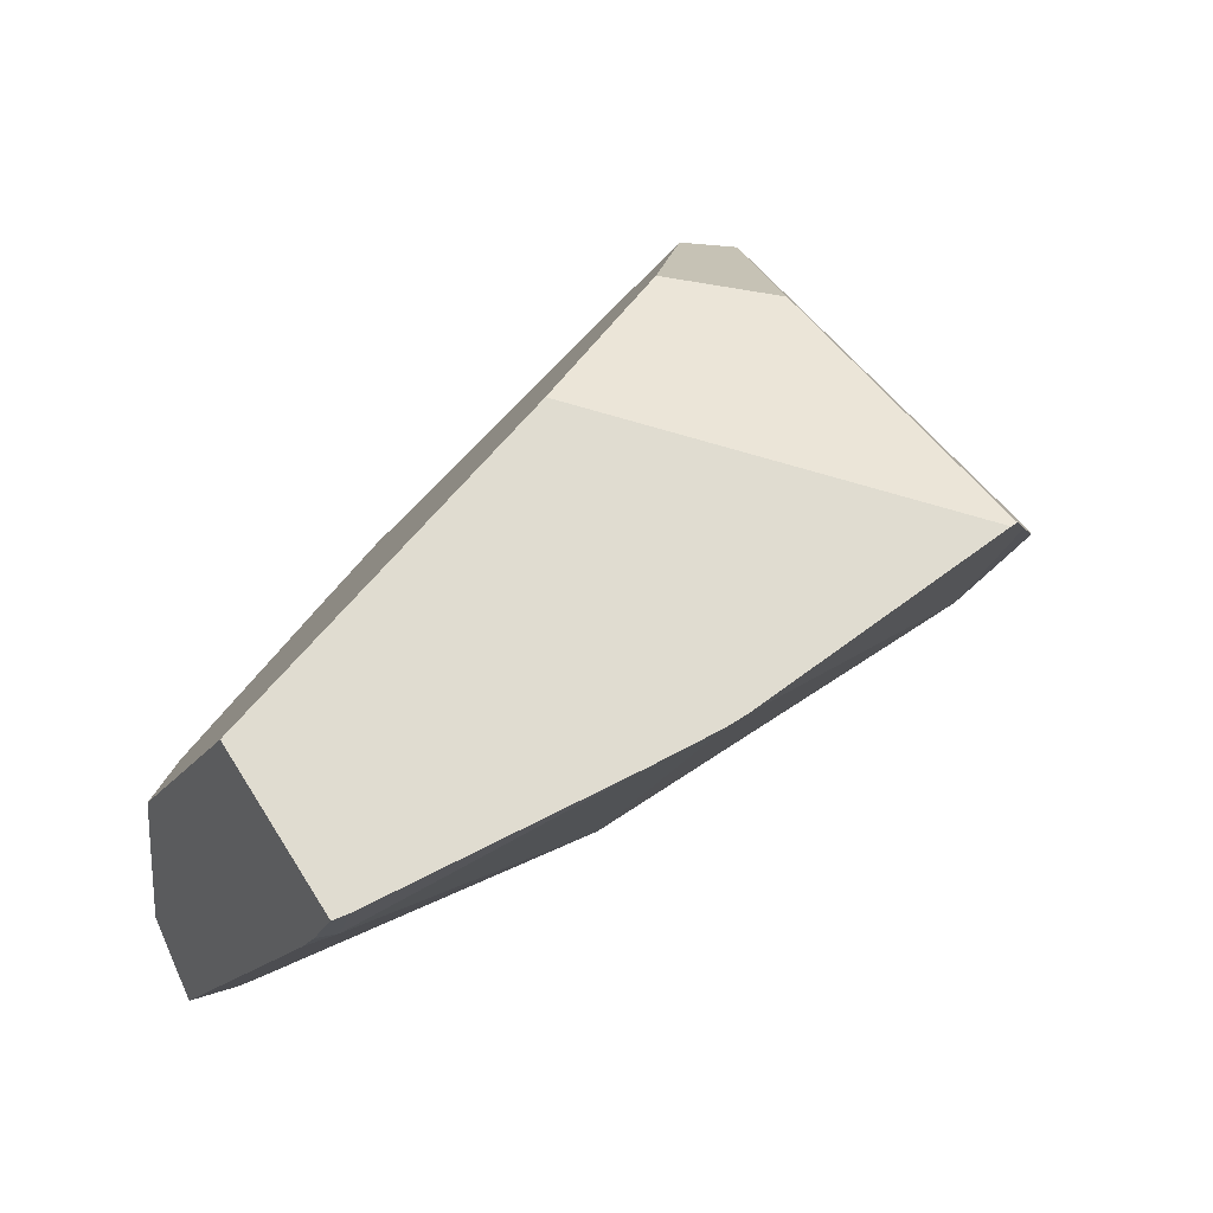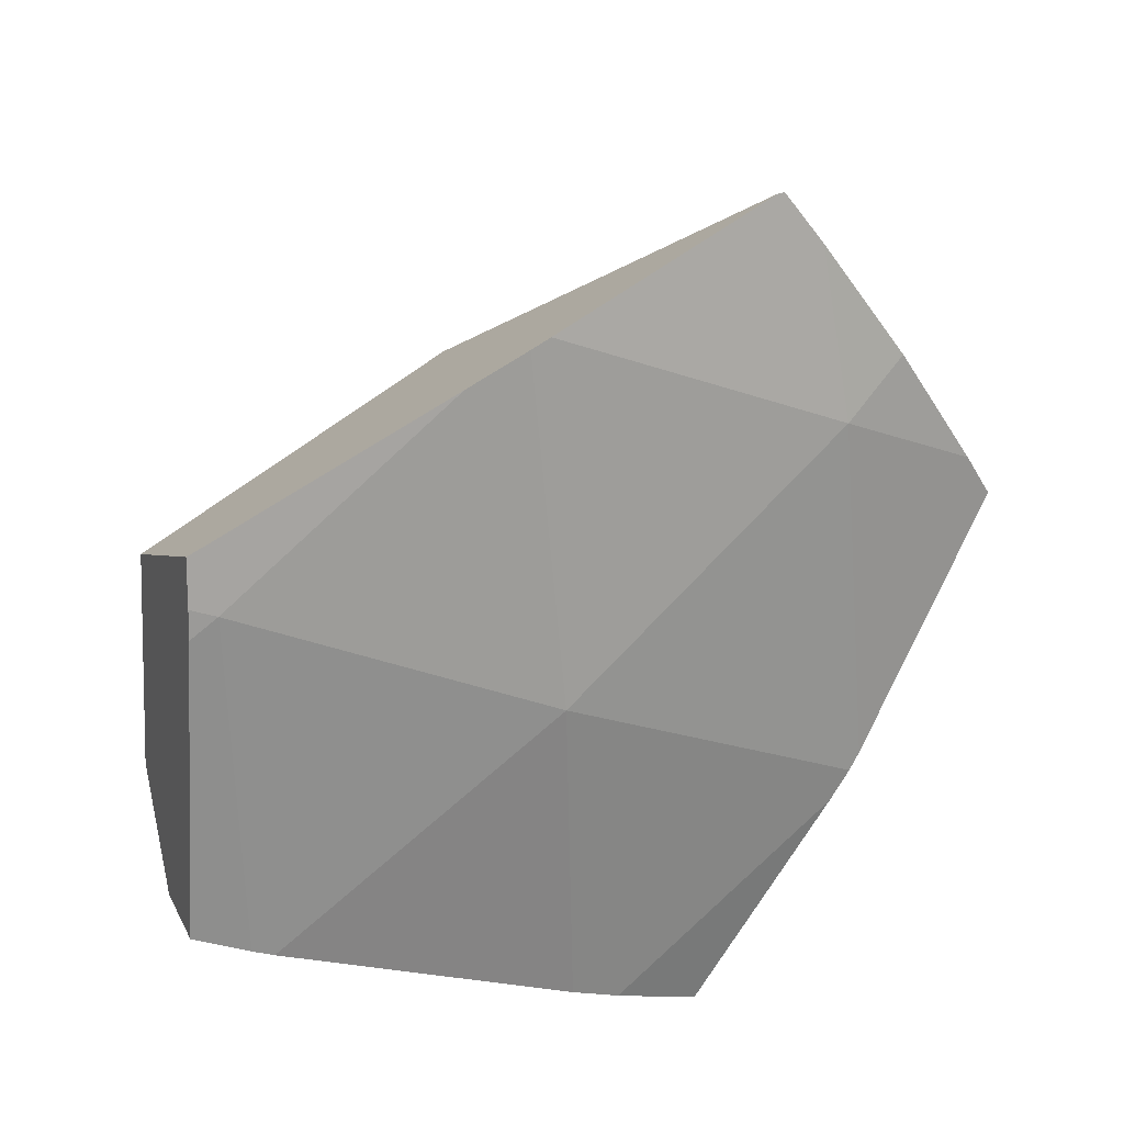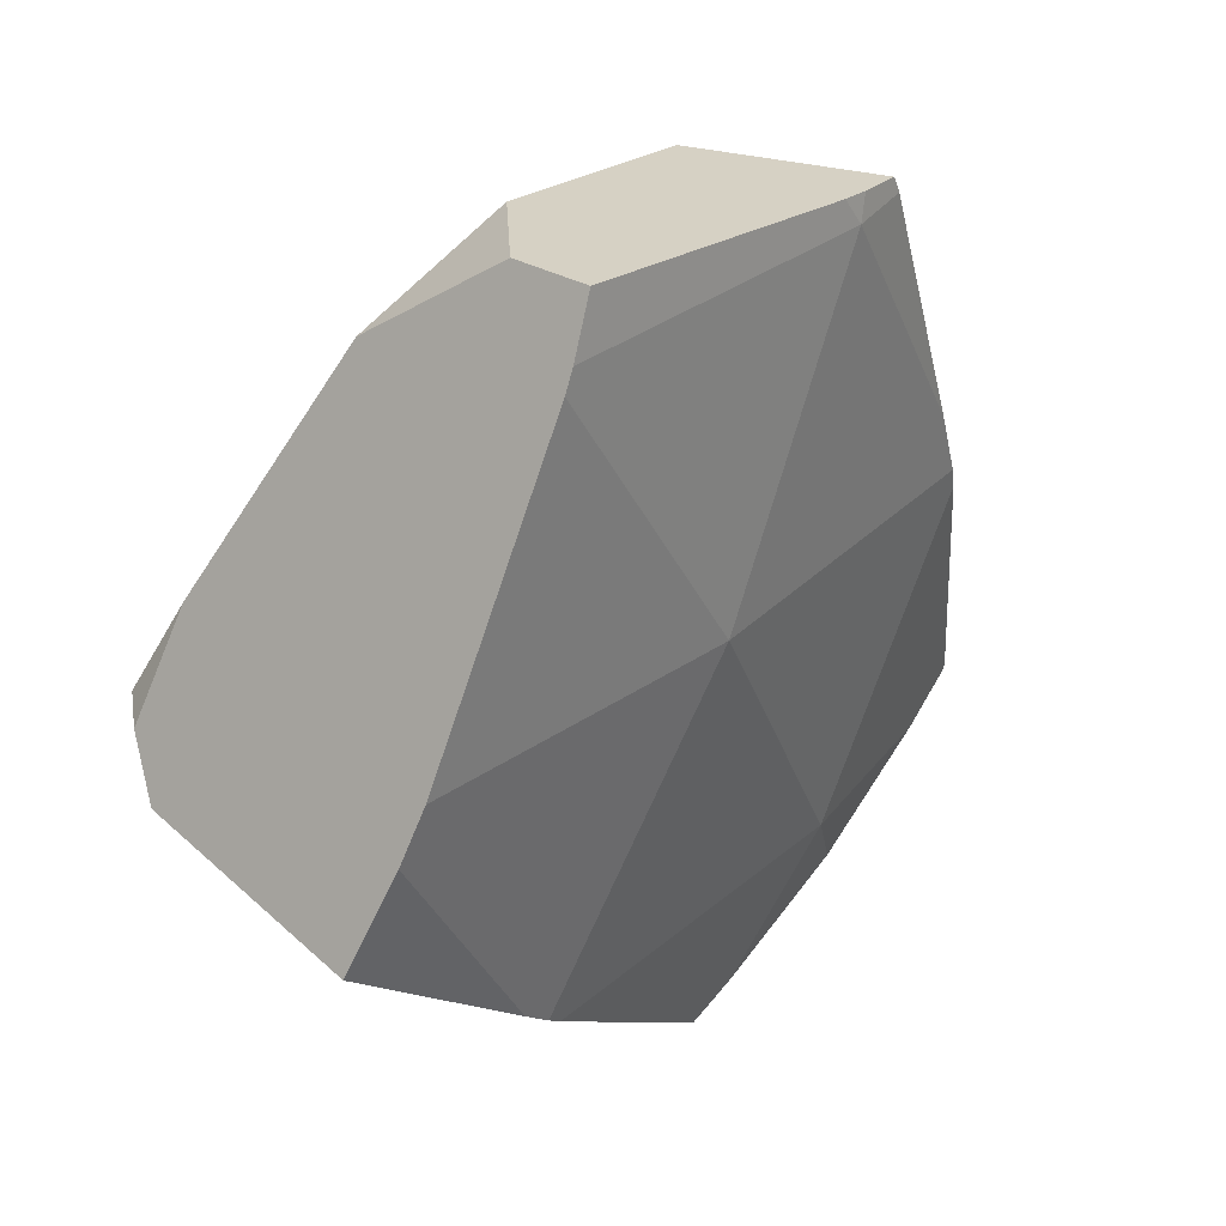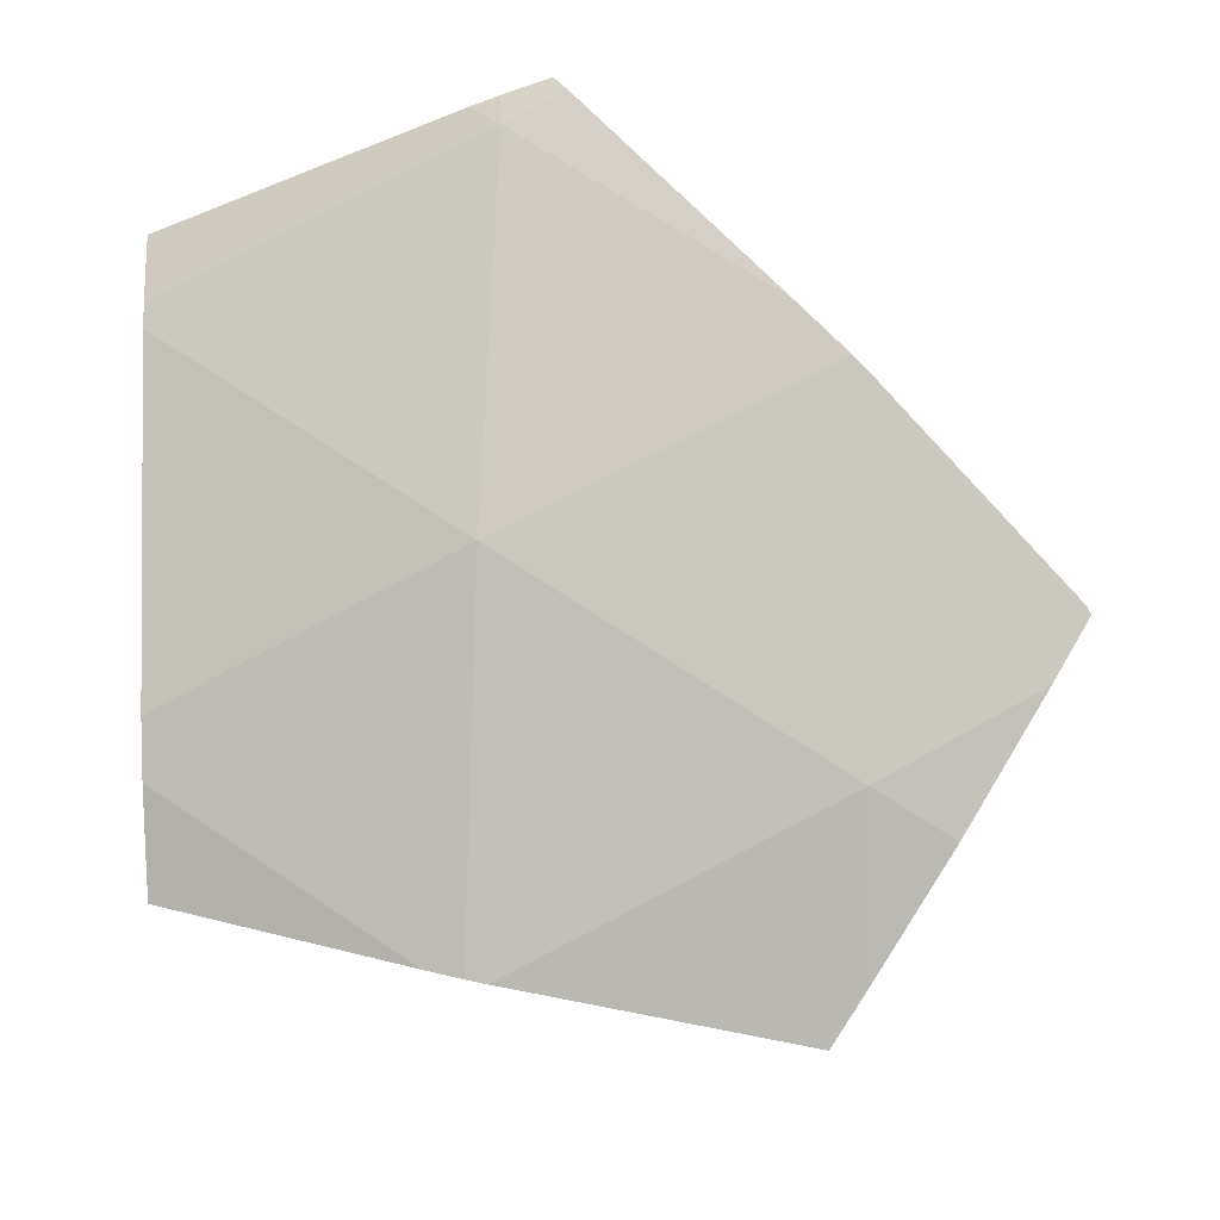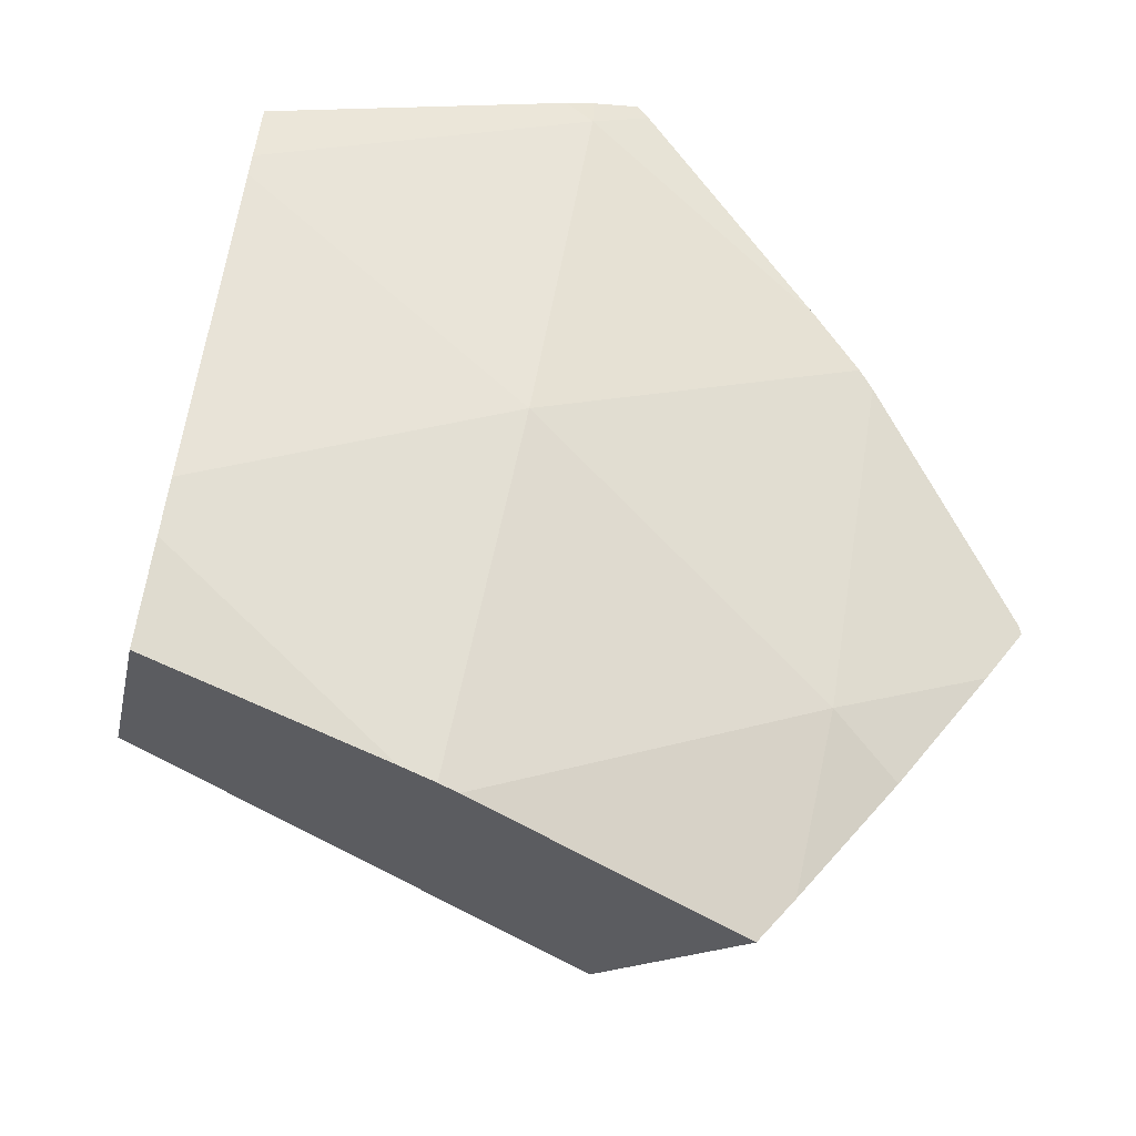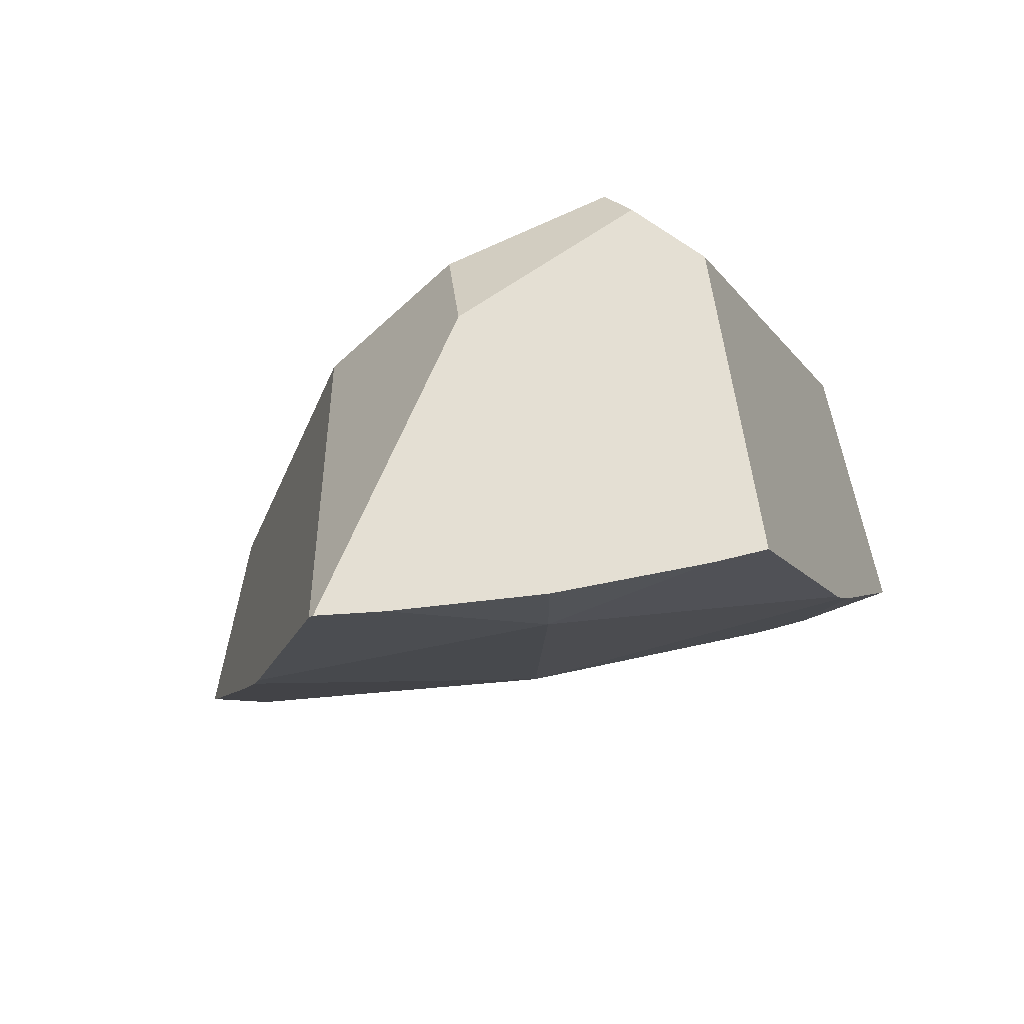
<metadata>
{"format":"obj","ext":"obj","renderer":"f3d","projection":"perspective","resolution":1024,"background":"white","views":[{"elev":-6.1,"azim":-131.9,"up":"+Z"},{"elev":-56.2,"azim":-108.9,"up":"+Z"},{"elev":3.0,"azim":144.6,"up":"+Y"},{"elev":-24.1,"azim":-154.7,"up":"+Y"},{"elev":-49.5,"azim":-177.6,"up":"+Y"},{"elev":20.0,"azim":-55.5,"up":"+Z"}]}
</metadata>
<code>
g  Instance
v -3.153 -52.29 -9.21
v -4.023 -52.92 -8.654
v -3.38 -52.17 -9.141
v -3.38 -52.17 -9.141
v -3.336 -52.12 -9.166
v -3.153 -52.29 -9.21
v -3.153 -52.29 -9.21
v -3.336 -52.12 -9.166
v -3.158 -52.18 -9.226
v -3.046 -52.21 -9.254
v -3.153 -52.29 -9.21
v -3.158 -52.18 -9.226
v -1.472 -54.77 -8.622
v -2.411 -55.04 -8.279
v -1.558 -54.39 -8.831
v -2.889 -53.7 -8.829
v -1.817 -52.89 -9.392
v -1.6 -54.17 -8.928
v -1.558 -54.39 -8.831
v -2.411 -55.04 -8.279
v -1.6 -54.17 -8.928
v -1.6 -54.17 -8.928
v -2.411 -55.04 -8.279
v -2.889 -53.7 -8.829
v -2.889 -53.7 -8.829
v -2.411 -55.04 -8.279
v -2.548 -55.08 -8.224
v -3.993 -54.5 -7.986
v -2.889 -53.7 -8.829
v -2.623 -55.1 -8.186
v -2.623 -55.1 -8.186
v -2.889 -53.7 -8.829
v -2.548 -55.08 -8.224
v -2.623 -55.1 -8.186
v -3.665 -55.31 -7.594
v -3.993 -54.5 -7.986
v -3.993 -54.5 -7.986
v -3.665 -55.31 -7.594
v -3.819 -55.14 -7.638
v -3.993 -54.5 -7.986
v -3.819 -55.14 -7.638
v -4.23 -54.67 -7.738
v -3.153 -52.29 -9.21
v -3.046 -52.21 -9.254
v -1.831 -52.79 -9.418
v -1.831 -52.79 -9.418
v -3.046 -52.21 -9.254
v -1.861 -52.55 -9.468
v -3.153 -52.29 -9.21
v -1.831 -52.79 -9.418
v -2.889 -53.7 -8.829
v -2.889 -53.7 -8.829
v -1.831 -52.79 -9.418
v -1.817 -52.89 -9.392
v -4.188 -53.12 -8.522
v -4.023 -52.92 -8.654
v -2.889 -53.7 -8.829
v -2.889 -53.7 -8.829
v -4.023 -52.92 -8.654
v -3.153 -52.29 -9.21
v -3.993 -54.5 -7.986
v -4.236 -53.18 -8.473
v -2.889 -53.7 -8.829
v -2.889 -53.7 -8.829
v -4.236 -53.18 -8.473
v -4.188 -53.12 -8.522
v -4.236 -53.18 -8.473
v -3.993 -54.5 -7.986
v -4.769 -53.91 -7.83
v -4.769 -53.91 -7.83
v -3.993 -54.5 -7.986
v -4.775 -53.94 -7.815
v -4.775 -53.94 -7.815
v -3.993 -54.5 -7.986
v -4.613 -54.17 -7.798
v -3.993 -54.5 -7.986
v -4.23 -54.67 -7.738
v -4.613 -54.17 -7.798
v -1.579 -52.68 -8.543
v -1.774 -52.45 -9.155
v -2.038 -52.24 -8.735
v -3.417 -52.98 -7.314
v -4.769 -53.91 -7.83
v -3.359 -53.57 -6.776
v -3.359 -53.57 -6.776
v -4.769 -53.91 -7.83
v -3.732 -53.89 -6.871
v -3.732 -53.89 -6.871
v -4.769 -53.91 -7.83
v -4.775 -53.94 -7.815
v -1.774 -52.45 -9.155
v -1.861 -52.55 -9.468
v -2.038 -52.24 -8.735
v -2.038 -52.24 -8.735
v -1.861 -52.55 -9.468
v -2.87 -51.99 -8.549
v -2.87 -51.99 -8.549
v -1.861 -52.55 -9.468
v -3.336 -52.12 -9.166
v -3.336 -52.12 -9.166
v -1.861 -52.55 -9.468
v -3.158 -52.18 -9.226
v -3.158 -52.18 -9.226
v -1.861 -52.55 -9.468
v -3.046 -52.21 -9.254
v -3.732 -53.89 -6.871
v -4.775 -53.94 -7.815
v -3.062 -54.29 -6.505
v -3.062 -54.29 -6.505
v -4.775 -53.94 -7.815
v -3.032 -54.62 -6.662
v -3.032 -54.62 -6.662
v -4.775 -53.94 -7.815
v -3.665 -55.31 -7.594
v -3.665 -55.31 -7.594
v -4.775 -53.94 -7.815
v -3.819 -55.14 -7.638
v -3.819 -55.14 -7.638
v -4.775 -53.94 -7.815
v -4.23 -54.67 -7.738
v -4.23 -54.67 -7.738
v -4.775 -53.94 -7.815
v -4.613 -54.17 -7.798
v -3.359 -53.57 -6.776
v -3.732 -53.89 -6.871
v -2.947 -54.08 -6.497
v -2.947 -54.08 -6.497
v -3.732 -53.89 -6.871
v -3.062 -54.29 -6.505
v -1.558 -54.39 -8.831
v -1.6 -54.17 -8.928
v -1.472 -54.77 -8.622
v -1.472 -54.77 -8.622
v -1.6 -54.17 -8.928
v -1.238 -54.28 -7.728
v -1.238 -54.28 -7.728
v -1.6 -54.17 -8.928
v -1.225 -54.01 -7.627
v -1.225 -54.01 -7.627
v -1.6 -54.17 -8.928
v -1.312 -53.57 -7.83
v -1.312 -53.57 -7.83
v -1.6 -54.17 -8.928
v -1.579 -52.68 -8.543
v -1.579 -52.68 -8.543
v -1.6 -54.17 -8.928
v -1.774 -52.45 -9.155
v -1.774 -52.45 -9.155
v -1.6 -54.17 -8.928
v -1.861 -52.55 -9.468
v -1.861 -52.55 -9.468
v -1.6 -54.17 -8.928
v -1.831 -52.79 -9.418
v -1.831 -52.79 -9.418
v -1.6 -54.17 -8.928
v -1.817 -52.89 -9.392
v -2.947 -54.08 -6.497
v -3.062 -54.29 -6.505
v -1.253 -53.88 -7.556
v -1.253 -53.88 -7.556
v -3.062 -54.29 -6.505
v -1.225 -54.01 -7.627
v -1.225 -54.01 -7.627
v -3.062 -54.29 -6.505
v -1.238 -54.28 -7.728
v -1.238 -54.28 -7.728
v -3.062 -54.29 -6.505
v -3.032 -54.62 -6.662
v -2.947 -54.08 -6.497
v -1.253 -53.88 -7.556
v -3.359 -53.57 -6.776
v -3.359 -53.57 -6.776
v -1.253 -53.88 -7.556
v -3.417 -52.98 -7.314
v -3.417 -52.98 -7.314
v -1.253 -53.88 -7.556
v -2.87 -51.99 -8.549
v -2.87 -51.99 -8.549
v -1.253 -53.88 -7.556
v -2.038 -52.24 -8.735
v -2.038 -52.24 -8.735
v -1.253 -53.88 -7.556
v -1.579 -52.68 -8.543
v -1.579 -52.68 -8.543
v -1.253 -53.88 -7.556
v -1.312 -53.57 -7.83
v -3.38 -52.17 -9.141
v -4.023 -52.92 -8.654
v -3.336 -52.12 -9.166
v -3.336 -52.12 -9.166
v -4.023 -52.92 -8.654
v -2.87 -51.99 -8.549
v -2.87 -51.99 -8.549
v -4.023 -52.92 -8.654
v -3.417 -52.98 -7.314
v -3.417 -52.98 -7.314
v -4.023 -52.92 -8.654
v -4.769 -53.91 -7.83
v -4.769 -53.91 -7.83
v -4.023 -52.92 -8.654
v -4.236 -53.18 -8.473
v -4.236 -53.18 -8.473
v -4.023 -52.92 -8.654
v -4.188 -53.12 -8.522
v -2.623 -55.1 -8.186
v -2.548 -55.08 -8.224
v -3.665 -55.31 -7.594
v -3.665 -55.31 -7.594
v -2.548 -55.08 -8.224
v -3.032 -54.62 -6.662
v -3.032 -54.62 -6.662
v -2.548 -55.08 -8.224
v -1.238 -54.28 -7.728
v -1.238 -54.28 -7.728
v -2.548 -55.08 -8.224
v -1.472 -54.77 -8.622
v -1.472 -54.77 -8.622
v -2.548 -55.08 -8.224
v -2.411 -55.04 -8.279
v -1.312 -53.57 -7.83
v -1.253 -53.88 -7.556
v -1.225 -54.01 -7.627
f 1 2 3
f 4 5 6
f 7 8 9
f 10 11 12
f 13 14 15
f 16 17 18
f 19 20 21
f 22 23 24
f 25 26 27
f 28 29 30
f 31 32 33
f 34 35 36
f 37 38 39
f 40 41 42
f 43 44 45
f 46 47 48
f 49 50 51
f 52 53 54
f 55 56 57
f 58 59 60
f 61 62 63
f 64 65 66
f 67 68 69
f 70 71 72
f 73 74 75
f 76 77 78
f 79 80 81
f 82 83 84
f 85 86 87
f 88 89 90
f 91 92 93
f 94 95 96
f 97 98 99
f 100 101 102
f 103 104 105
f 106 107 108
f 109 110 111
f 112 113 114
f 115 116 117
f 118 119 120
f 121 122 123
f 124 125 126
f 127 128 129
f 130 131 132
f 133 134 135
f 136 137 138
f 139 140 141
f 142 143 144
f 145 146 147
f 148 149 150
f 151 152 153
f 154 155 156
f 157 158 159
f 160 161 162
f 163 164 165
f 166 167 168
f 169 170 171
f 172 173 174
f 175 176 177
f 178 179 180
f 181 182 183
f 184 185 186
f 187 188 189
f 190 191 192
f 193 194 195
f 196 197 198
f 199 200 201
f 202 203 204
f 205 206 207
f 208 209 210
f 211 212 213
f 214 215 216
f 217 218 219
f 220 221 222

</code>
